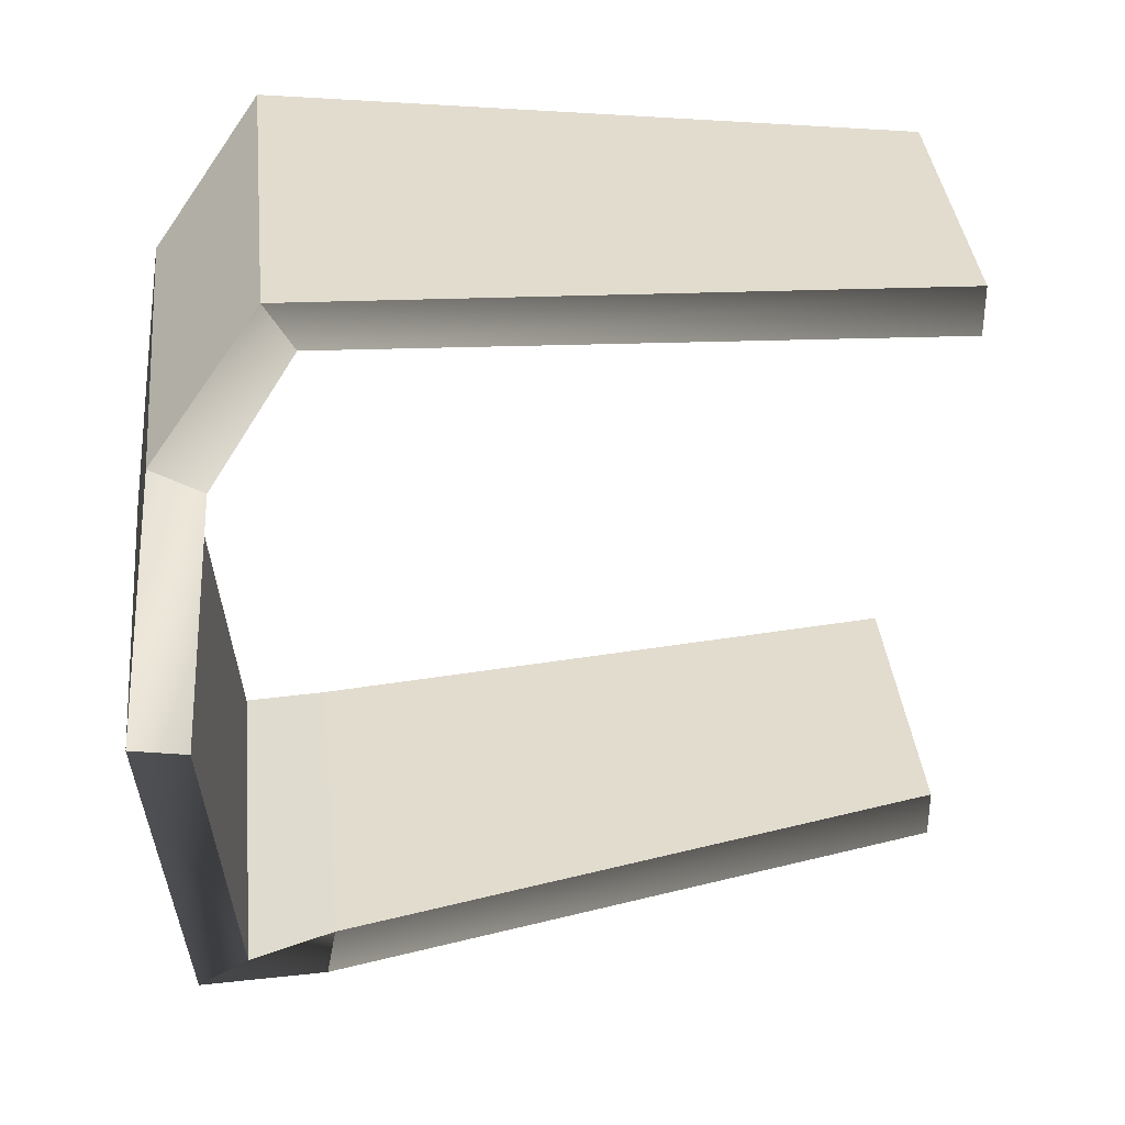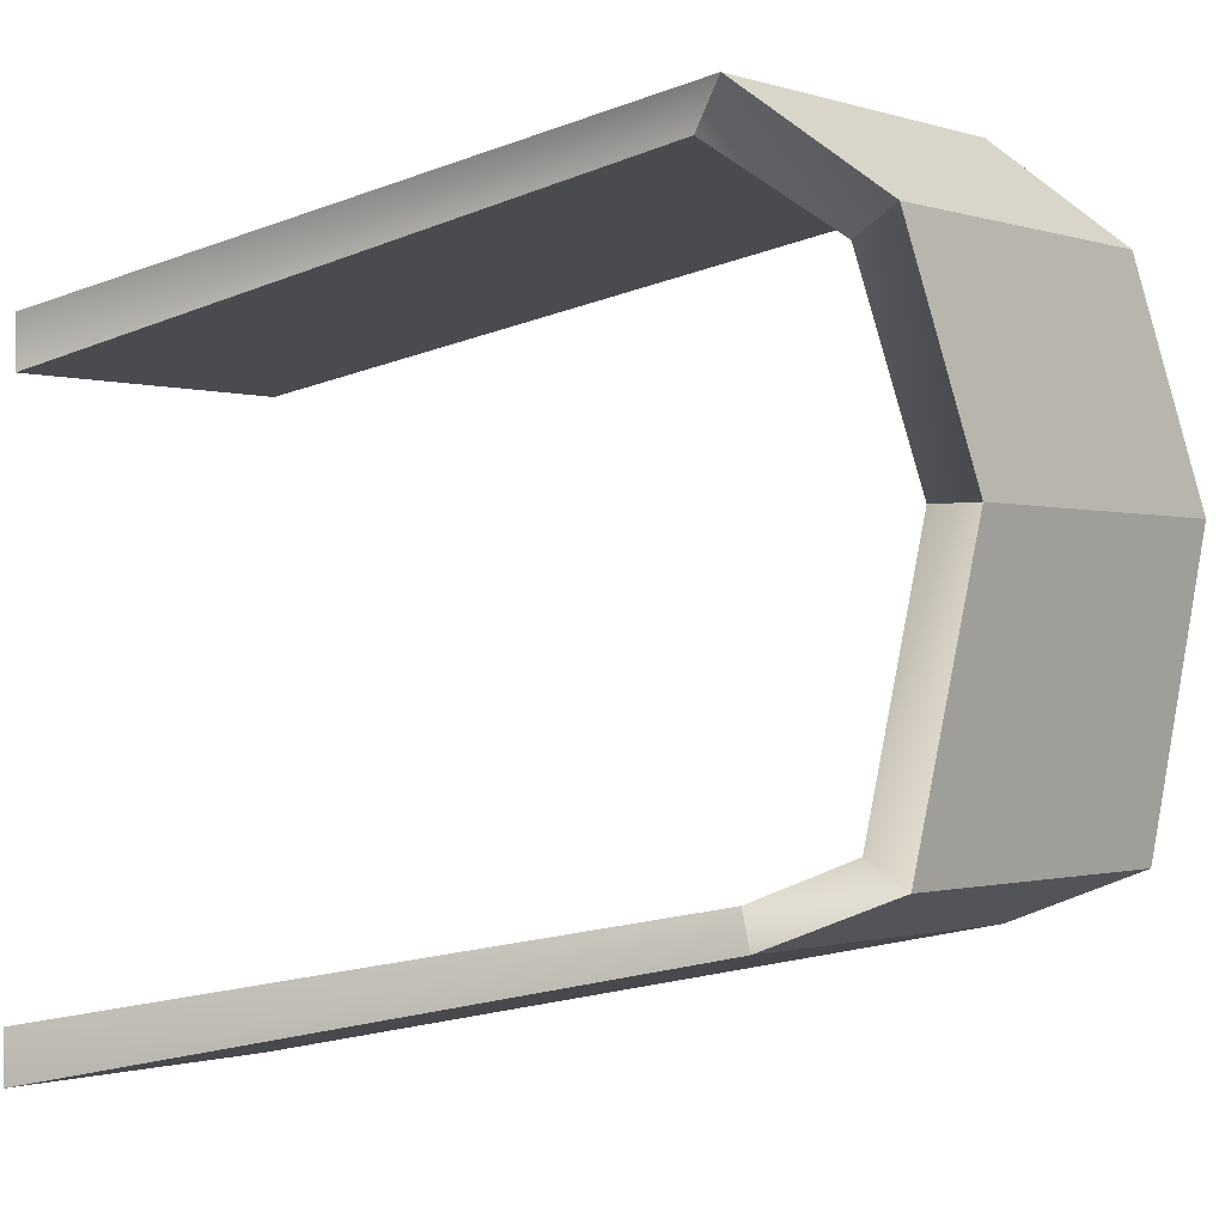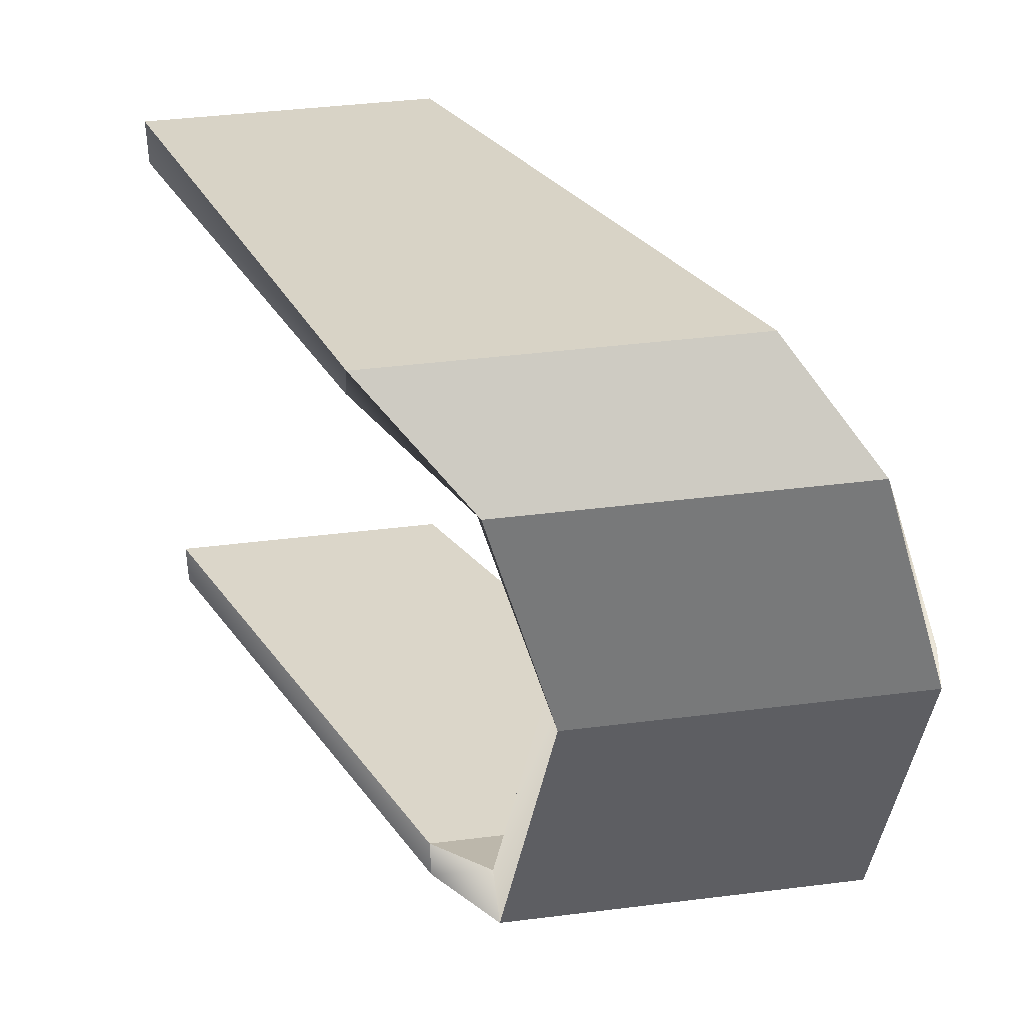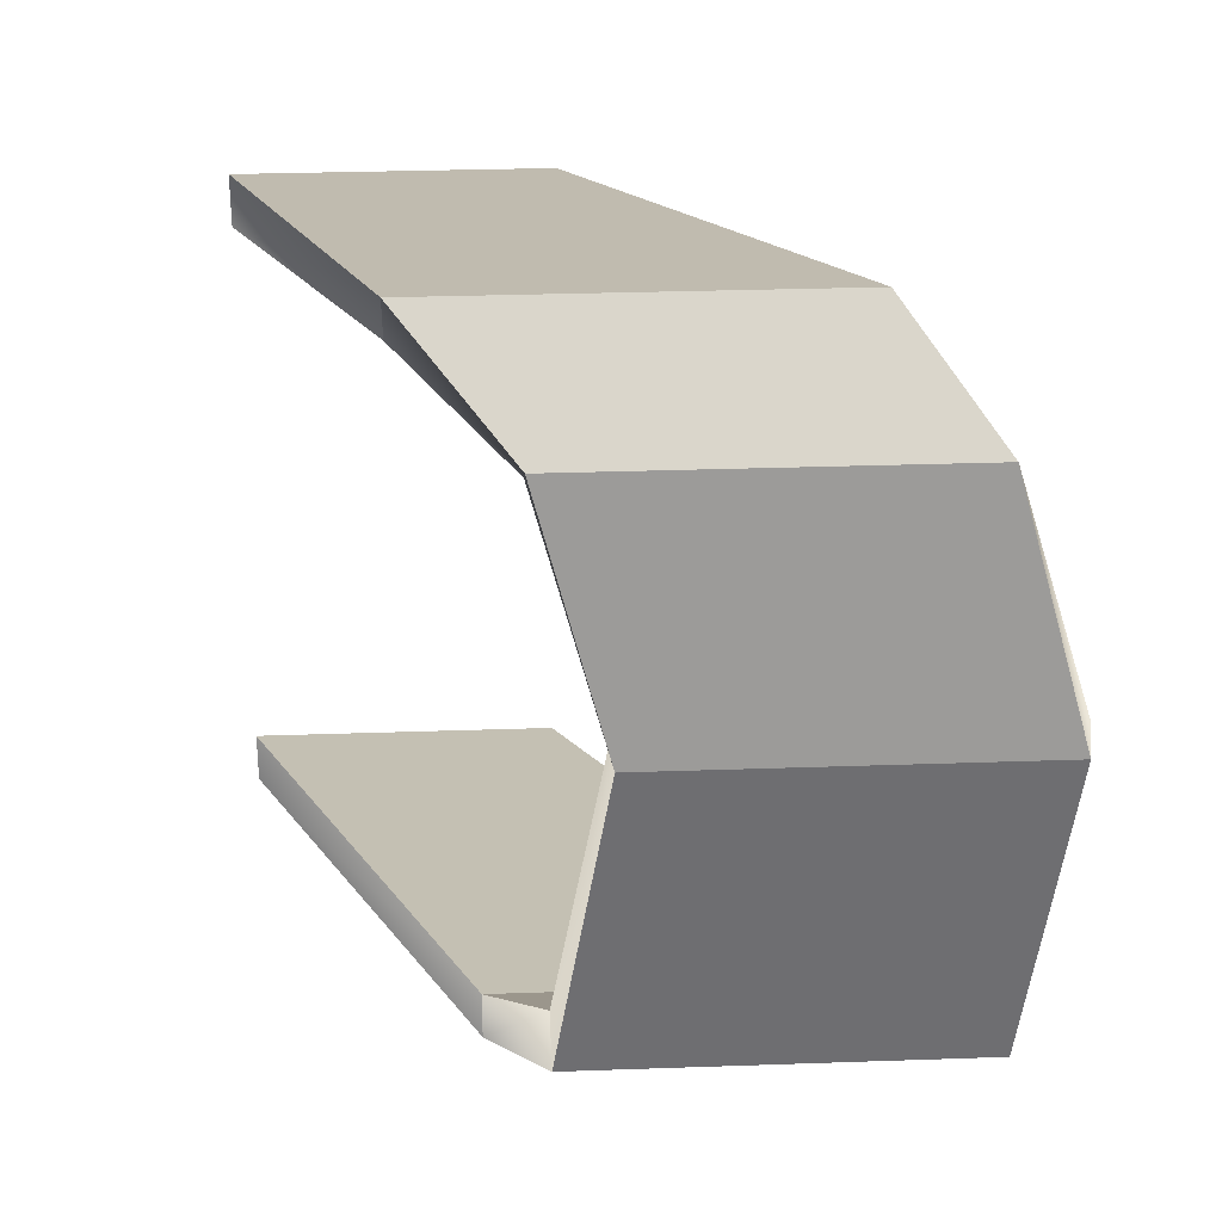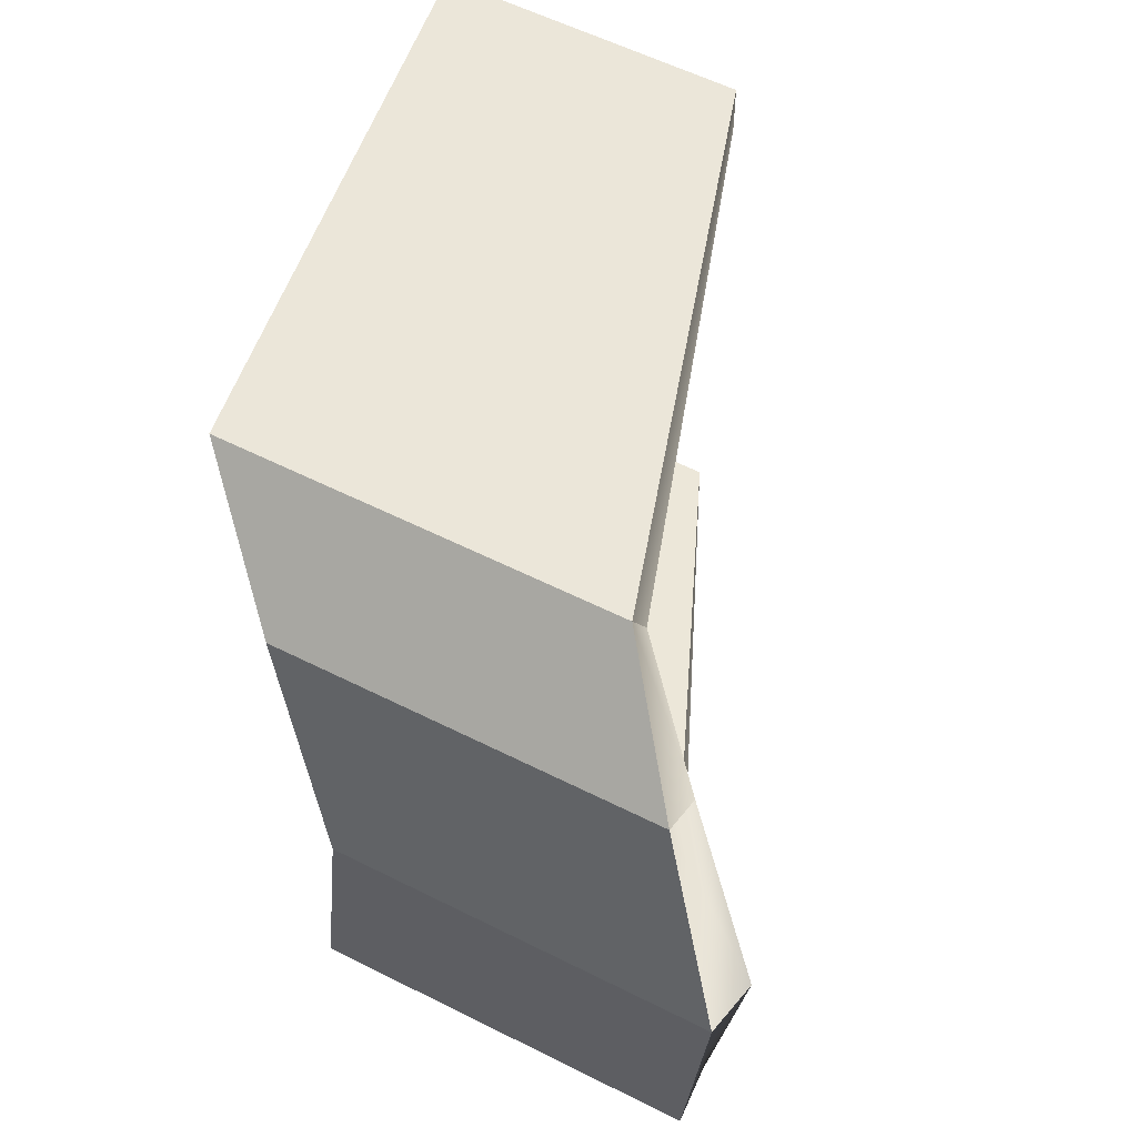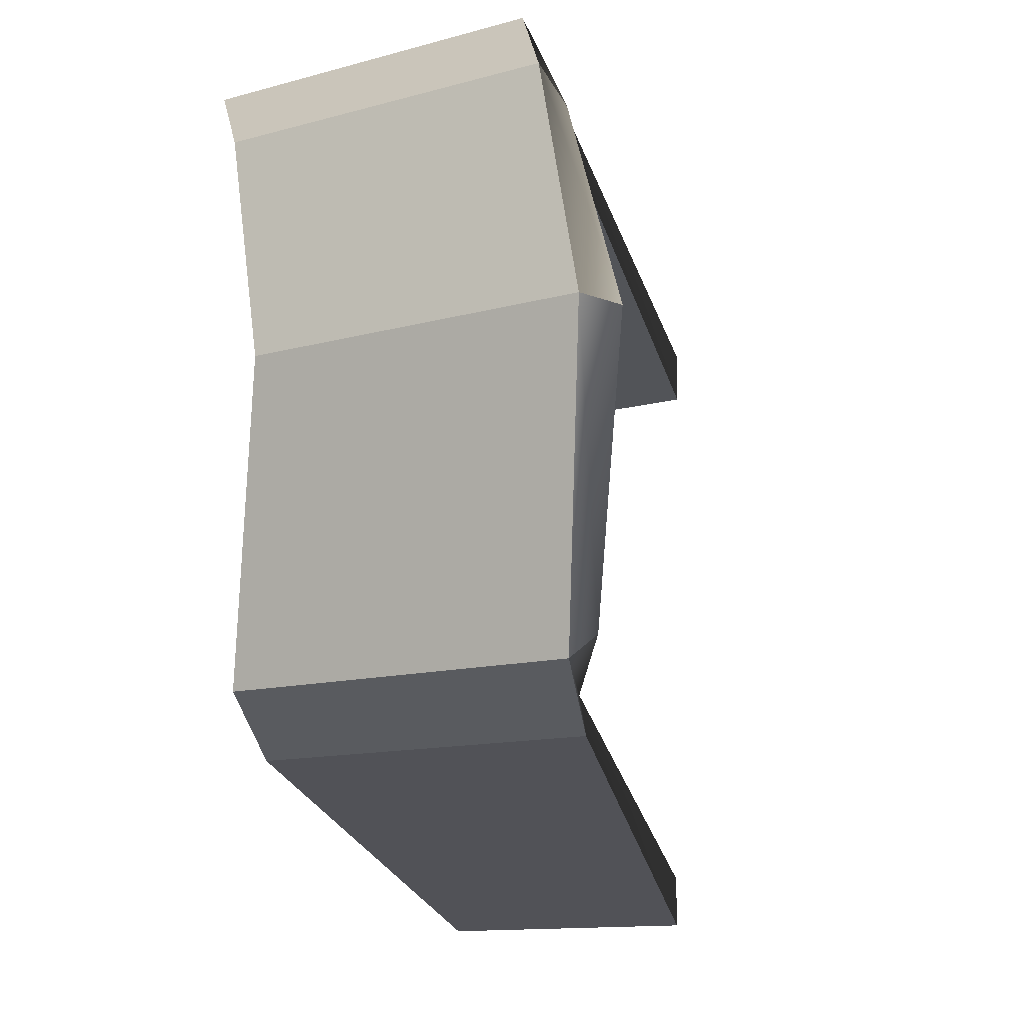
<metadata>
{"format":"obj","ext":"obj","renderer":"f3d","projection":"perspective","resolution":1024,"background":"white","views":[{"elev":35.9,"azim":-95.6,"up":"+Z"},{"elev":-1.0,"azim":129.9,"up":"+Z"},{"elev":41.5,"azim":171.4,"up":"+Z"},{"elev":29.2,"azim":177.0,"up":"+Z"},{"elev":56.5,"azim":-152.1,"up":"+Z"},{"elev":-11.8,"azim":-145.4,"up":"+Z"}]}
</metadata>
<code>
o Ext 19 Outside DoorRight
g Ext 19 Outside DoorRight
v -7.225 0.01772 -3.148
v -7.657 1.217 -2.889
v -7.807 0.01772 -3.148
v -8.352 1.217 -2.889
v -7.657 1.2 -2.816
v -7.225 0.01772 -3.048
v -8.328 1.2 -2.816
v -7.807 0.01772 -3.048
v -7.807 0.01772 -3.148
v -7.807 0.01772 -3.048
v -7.225 0.01772 -3.148
v -7.225 0.01772 -3.048
v -7.657 1.217 -2.889
v -7.761 1.433 -2.793
v -8.352 1.217 -2.889
v -8.46 1.433 -2.793
v -7.761 1.346 -2.743
v -7.657 1.2 -2.816
v -8.46 1.346 -2.743
v -8.328 1.2 -2.816
v -7.761 1.433 -2.793
v -7.852 1.5 -2.218
v -8.46 1.433 -2.793
v -8.527 1.5 -2.218
v -7.852 1.4 -2.218
v -7.761 1.346 -2.743
v -8.546 1.4 -2.218
v -8.46 1.346 -2.743
v -7.852 1.5 -2.218
v -7.734 1.433 -1.779
v -8.527 1.5 -2.218
v -8.405 1.433 -1.779
v -7.734 1.346 -1.829
v -7.852 1.4 -2.218
v -8.405 1.346 -1.829
v -8.546 1.4 -2.218
v -7.734 1.433 -1.779
v -7.544 1.25 -1.596
v -8.405 1.433 -1.779
v -8.248 1.25 -1.596
v -7.544 1.2 -1.683
v -7.734 1.346 -1.829
v -8.248 1.2 -1.683
v -8.405 1.346 -1.829
v -7.544 1.25 -1.596
v -7.245 0.01772 -1.879
v -8.248 1.25 -1.596
v -7.827 0.01772 -1.879
v -7.245 0.01772 -1.979
v -7.544 1.2 -1.683
v -7.827 0.01772 -1.979
v -8.248 1.2 -1.683
v -7.827 0.01772 -1.979
v -7.827 0.01772 -1.879
v -7.245 0.01772 -1.979
v -7.245 0.01772 -1.879
v -7.807 0.01772 -3.148
v -8.352 1.217 -2.889
v -7.807 0.01772 -3.048
v -8.328 1.2 -2.816
v -7.657 1.217 -2.889
v -7.225 0.01772 -3.148
v -7.657 1.2 -2.816
v -7.225 0.01772 -3.048
v -8.352 1.217 -2.889
v -8.46 1.433 -2.793
v -8.328 1.2 -2.816
v -8.46 1.346 -2.743
v -7.761 1.433 -2.793
v -7.657 1.217 -2.889
v -7.761 1.346 -2.743
v -7.657 1.2 -2.816
v -8.46 1.433 -2.793
v -8.527 1.5 -2.218
v -8.46 1.346 -2.743
v -8.546 1.4 -2.218
v -7.852 1.5 -2.218
v -7.761 1.433 -2.793
v -7.852 1.4 -2.218
v -7.761 1.346 -2.743
v -8.527 1.5 -2.218
v -8.405 1.433 -1.779
v -8.546 1.4 -2.218
v -8.405 1.346 -1.829
v -7.734 1.433 -1.779
v -7.852 1.5 -2.218
v -7.734 1.346 -1.829
v -7.852 1.4 -2.218
v -8.405 1.433 -1.779
v -8.248 1.25 -1.596
v -8.405 1.346 -1.829
v -8.248 1.2 -1.683
v -7.544 1.25 -1.596
v -7.734 1.433 -1.779
v -7.544 1.2 -1.683
v -7.734 1.346 -1.829
v -8.248 1.25 -1.596
v -7.827 0.01772 -1.879
v -8.248 1.2 -1.683
v -7.827 0.01772 -1.979
v -7.245 0.01772 -1.879
v -7.544 1.25 -1.596
v -7.245 0.01772 -1.979
v -7.544 1.2 -1.683
g Ext 19 Outside DoorRight
f 3 4 2 1
f 7 8 6 5
f 11 12 10 9
f 15 16 14 13
f 19 20 18 17
f 23 24 22 21
f 27 28 26 25
f 31 32 30 29
f 35 36 34 33
f 39 40 38 37
f 43 44 42 41
f 47 48 46 45
f 51 52 50 49
f 55 56 54 53
f 59 60 58 57
f 63 64 62 61
f 67 68 66 65
f 71 72 70 69
f 75 76 74 73
f 79 80 78 77
f 83 84 82 81
f 87 88 86 85
f 91 92 90 89
f 95 96 94 93
f 99 100 98 97
f 103 104 102 101

</code>
